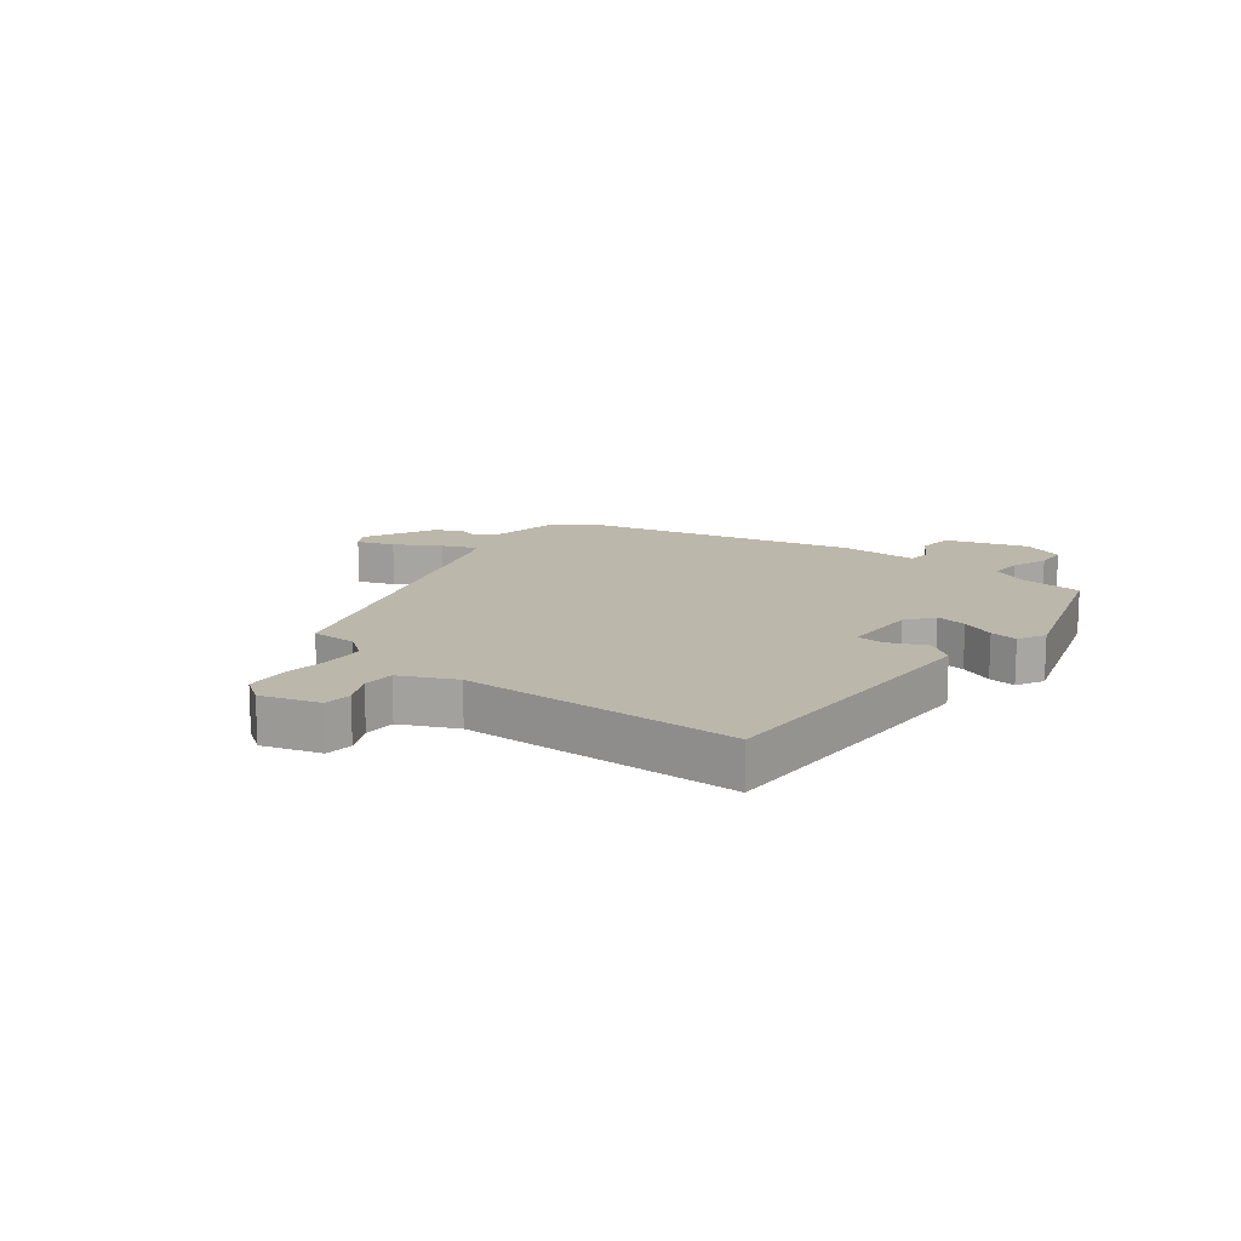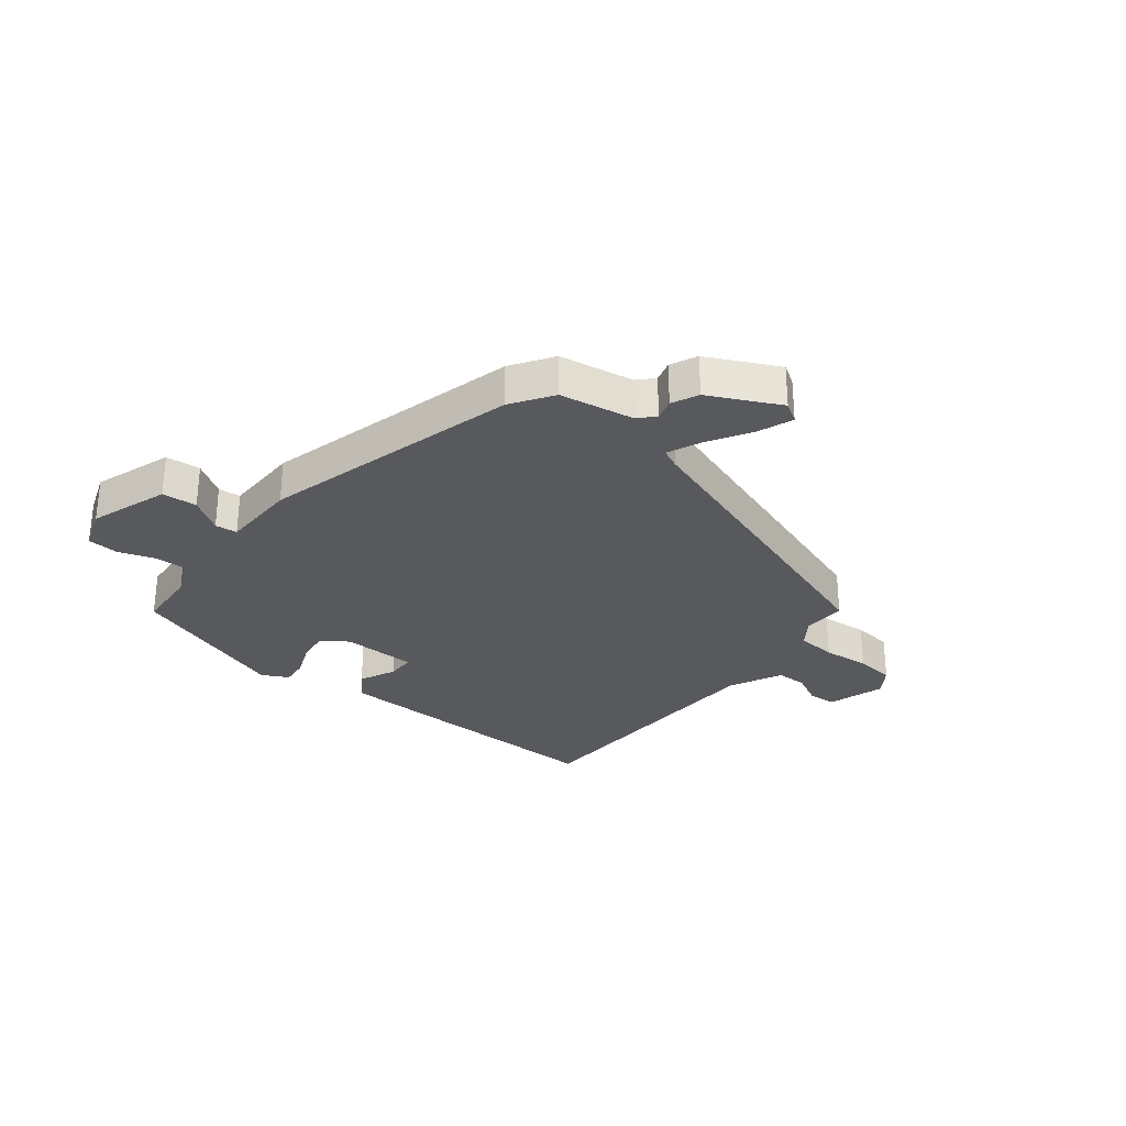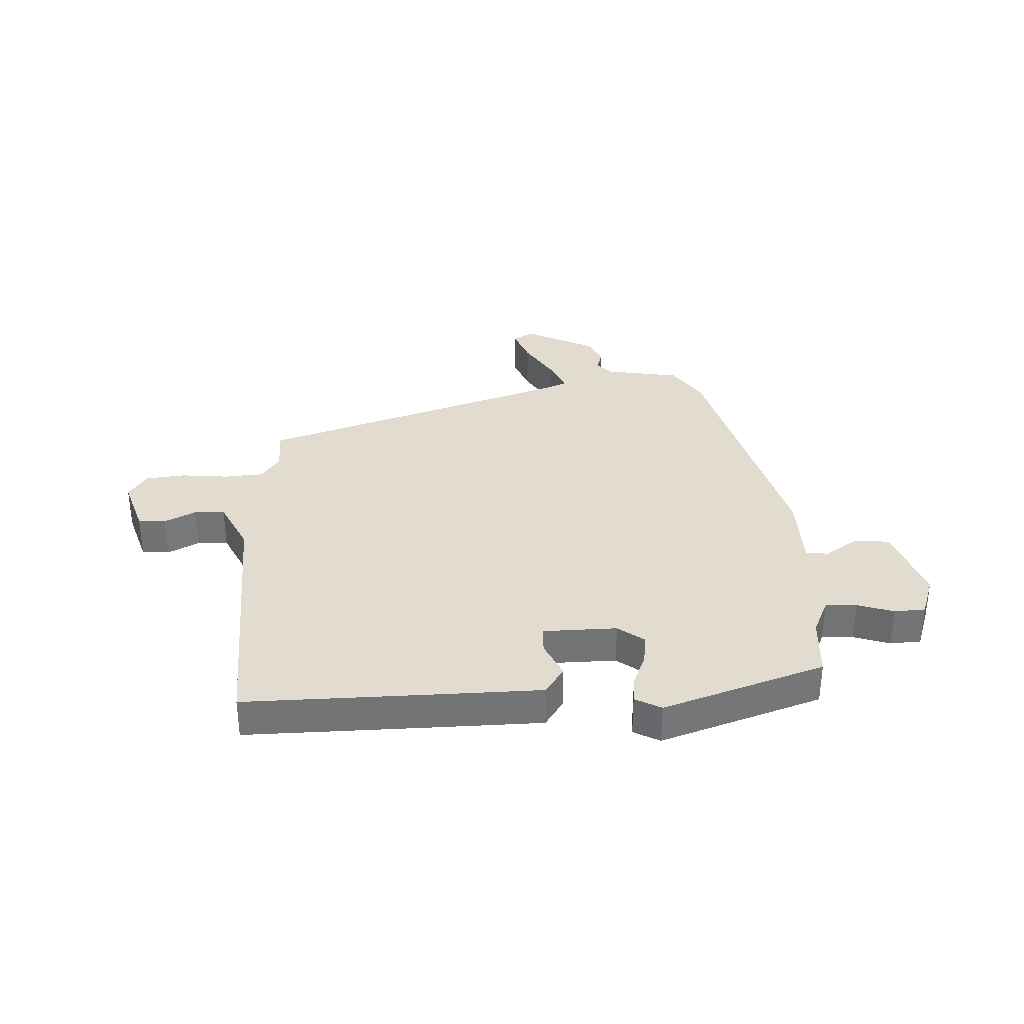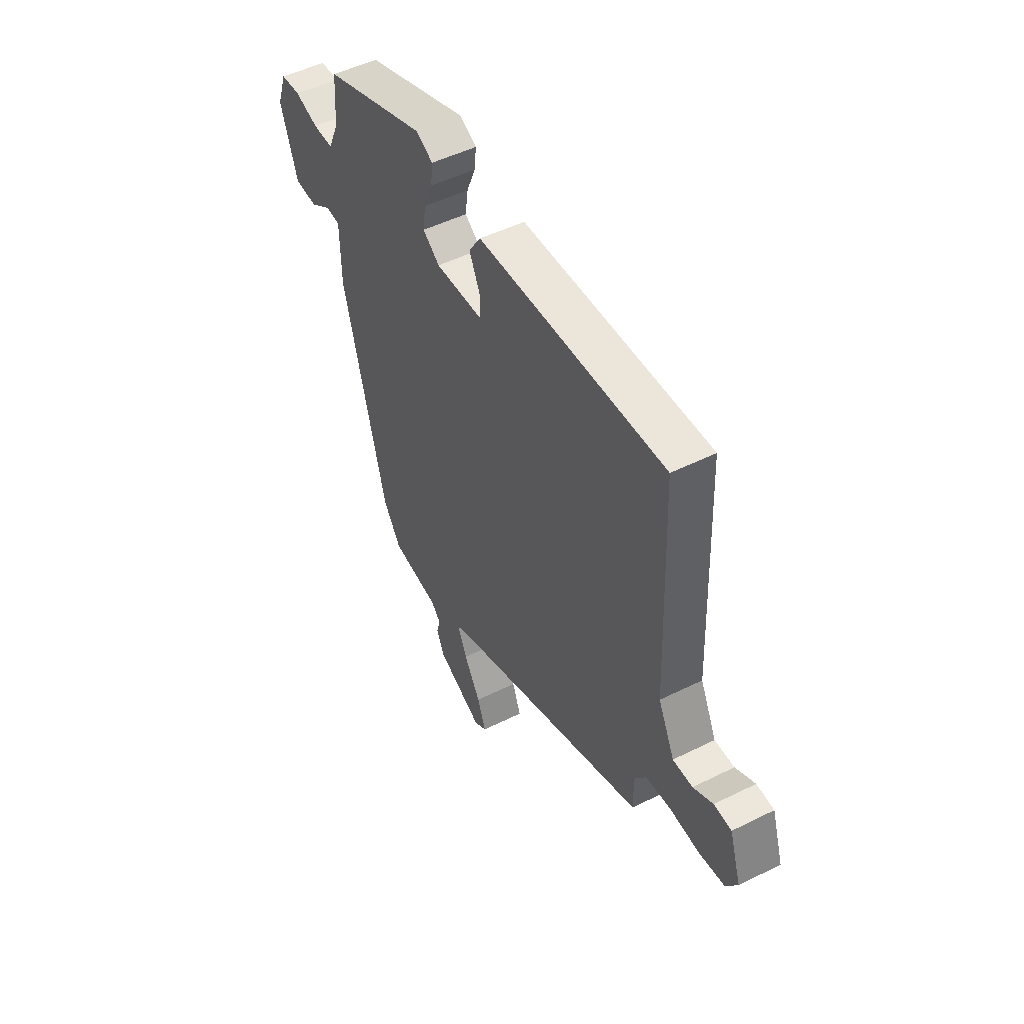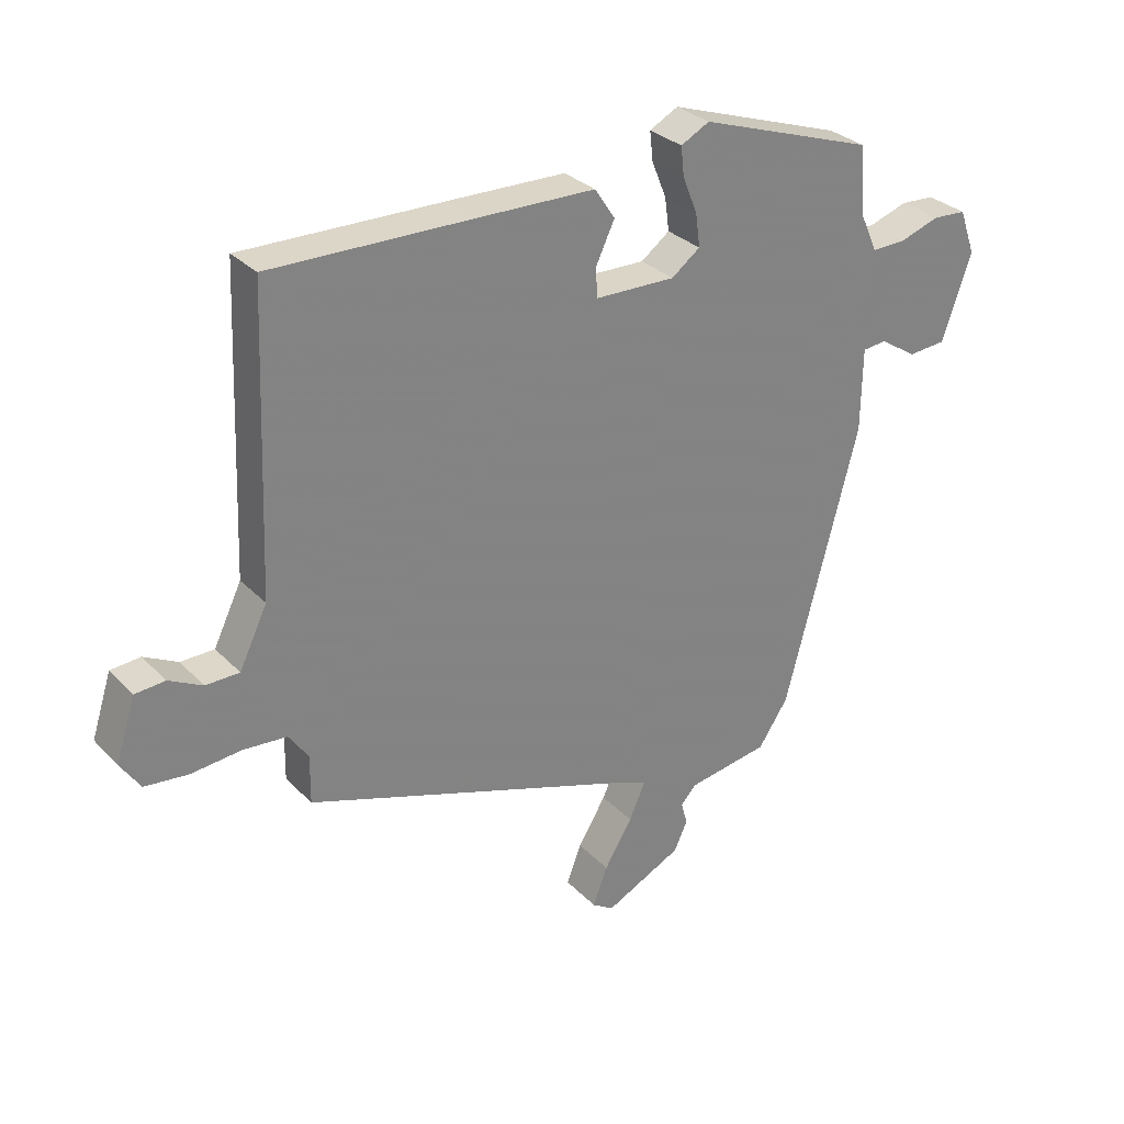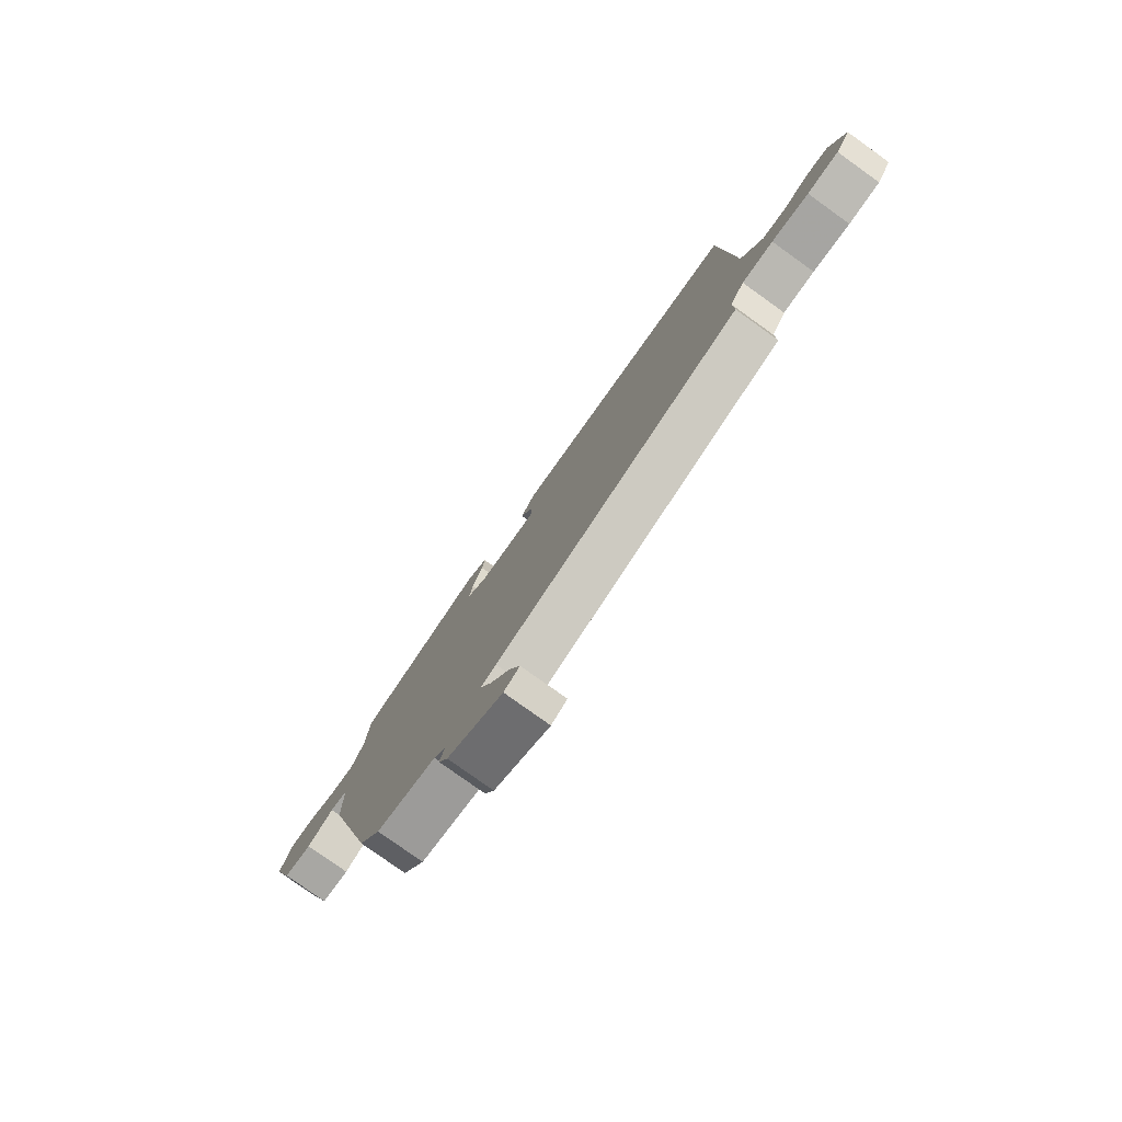
<metadata>
{"format":"obj","ext":"obj","renderer":"f3d","projection":"perspective","resolution":1024,"background":"white","views":[{"elev":14.5,"azim":-51.5,"up":"+Y"},{"elev":-29.9,"azim":141.4,"up":"+Y"},{"elev":34.2,"azim":-2.7,"up":"+Y"},{"elev":49.3,"azim":-118.9,"up":"+Z"},{"elev":29.9,"azim":-34.8,"up":"+Z"},{"elev":-78.8,"azim":-125.6,"up":"+Z"}]}
</metadata>
<code>
v -0.468 0.07 -0.334
v -0.467 0.07 -0.258
v -0.498 0.07 -0.214
v -0.566 0.07 -0.209
v -0.646 0.07 -0.217
v -0.714 0.07 -0.21
v -0.745 0.07 -0.164
v -0.714 0.07 -0.067
v -0.667 0.07 -0.063
v -0.614 0.07 -0.09
v -0.561 0.07 -0.089
v -0.517 0.07 0.002
v -0.499 0.07 0.463
v -0.185 0.07 0.459
v 0.004 0.07 0.456
v 0.036 0.07 0.408
v 0.007 0.07 0.346
v 0.008 0.07 0.299
v 0.135 0.07 0.297
v 0.18 0.07 0.331
v 0.173 0.07 0.383
v 0.15 0.07 0.44
v 0.145 0.07 0.486
v 0.19 0.07 0.51
v 0.467 0.07 0.417
v 0.474 0.07 0.311
v 0.502 0.07 0.249
v 0.556 0.07 0.251
v 0.618 0.07 0.272
v 0.671 0.07 0.269
v 0.696 0.07 0.198
v 0.65 0.07 0.064
v 0.59 0.07 0.059
v 0.533 0.07 0.096
v 0.495 0.07 0.092
v 0.493 0.07 -0.038
v 0.377 0.07 -0.478
v 0.33 0.07 -0.549
v 0.202 0.07 -0.571
v 0.177 0.07 -0.598
v 0.187 0.07 -0.634
v 0.166 0.07 -0.68
v 0.045 0.07 -0.74
v 0.011 0.07 -0.719
v 0.034 0.07 -0.658
v 0.078 0.07 -0.585
v 0.103 0.07 -0.528
v 0.07 0.07 -0.513
v -0.468 0 -0.334
v -0.467 0 -0.258
v -0.498 0 -0.214
v -0.566 0 -0.209
v -0.646 0 -0.217
v -0.714 0 -0.21
v -0.745 0 -0.164
v -0.714 0 -0.067
v -0.667 0 -0.063
v -0.614 0 -0.09
v -0.561 0 -0.089
v -0.517 0 0.002
v -0.499 0 0.463
v -0.185 0 0.459
v 0.004 0 0.456
v 0.036 0 0.408
v 0.007 0 0.346
v 0.008 0 0.299
v 0.135 0 0.297
v 0.18 0 0.331
v 0.173 0 0.383
v 0.15 0 0.44
v 0.145 0 0.486
v 0.19 0 0.51
v 0.467 0 0.417
v 0.474 0 0.311
v 0.502 0 0.249
v 0.556 0 0.251
v 0.618 0 0.272
v 0.671 0 0.269
v 0.696 0 0.198
v 0.65 0 0.064
v 0.59 0 0.059
v 0.533 0 0.096
v 0.495 0 0.092
v 0.493 0 -0.038
v 0.377 0 -0.478
v 0.33 0 -0.549
v 0.202 0 -0.571
v 0.177 0 -0.598
v 0.187 0 -0.634
v 0.166 0 -0.68
v 0.045 0 -0.74
v 0.011 0 -0.719
v 0.034 0 -0.658
v 0.078 0 -0.585
v 0.103 0 -0.528
v 0.07 0 -0.513
f 43 44 45 46
f 43 46 47
f 40 41 42 43
f 39 40 43 47
f 38 39 47 48
f 35 36 37 38
f 31 32 33 34
f 31 34 35
f 28 29 30 31
f 27 28 31 35
f 26 27 35 38
f 21 22 23 24
f 20 21 24 25
f 19 20 25 26
f 14 15 16 17
f 12 13 14 17
f 11 12 17 18
f 7 8 9 10
f 7 10 11
f 4 5 6 7
f 3 4 7 11
f 2 3 11 18
f 19 26 38 48
f 18 19 48
f 1 2 18 48
f 94 93 92 91
f 95 94 91
f 91 90 89 88
f 95 91 88 87
f 96 95 87 86
f 86 85 84 83
f 82 81 80 79
f 83 82 79
f 79 78 77 76
f 83 79 76 75
f 86 83 75 74
f 72 71 70 69
f 73 72 69 68
f 74 73 68 67
f 65 64 63 62
f 65 62 61 60
f 66 65 60 59
f 58 57 56 55
f 59 58 55
f 55 54 53 52
f 59 55 52 51
f 66 59 51 50
f 96 86 74 67
f 96 67 66
f 96 66 50 49
f 1 49 50 2
f 2 50 51 3
f 3 51 52 4
f 4 52 53 5
f 5 53 54 6
f 6 54 55 7
f 7 55 56 8
f 8 56 57 9
f 9 57 58 10
f 10 58 59 11
f 11 59 60 12
f 12 60 61 13
f 13 61 62 14
f 14 62 63 15
f 15 63 64 16
f 16 64 65 17
f 17 65 66 18
f 18 66 67 19
f 19 67 68 20
f 20 68 69 21
f 21 69 70 22
f 22 70 71 23
f 23 71 72 24
f 24 72 73 25
f 25 73 74 26
f 26 74 75 27
f 27 75 76 28
f 28 76 77 29
f 29 77 78 30
f 30 78 79 31
f 31 79 80 32
f 32 80 81 33
f 33 81 82 34
f 34 82 83 35
f 35 83 84 36
f 36 84 85 37
f 37 85 86 38
f 38 86 87 39
f 39 87 88 40
f 40 88 89 41
f 41 89 90 42
f 42 90 91 43
f 43 91 92 44
f 44 92 93 45
f 45 93 94 46
f 46 94 95 47
f 47 95 96 48
f 48 96 49 1

</code>
